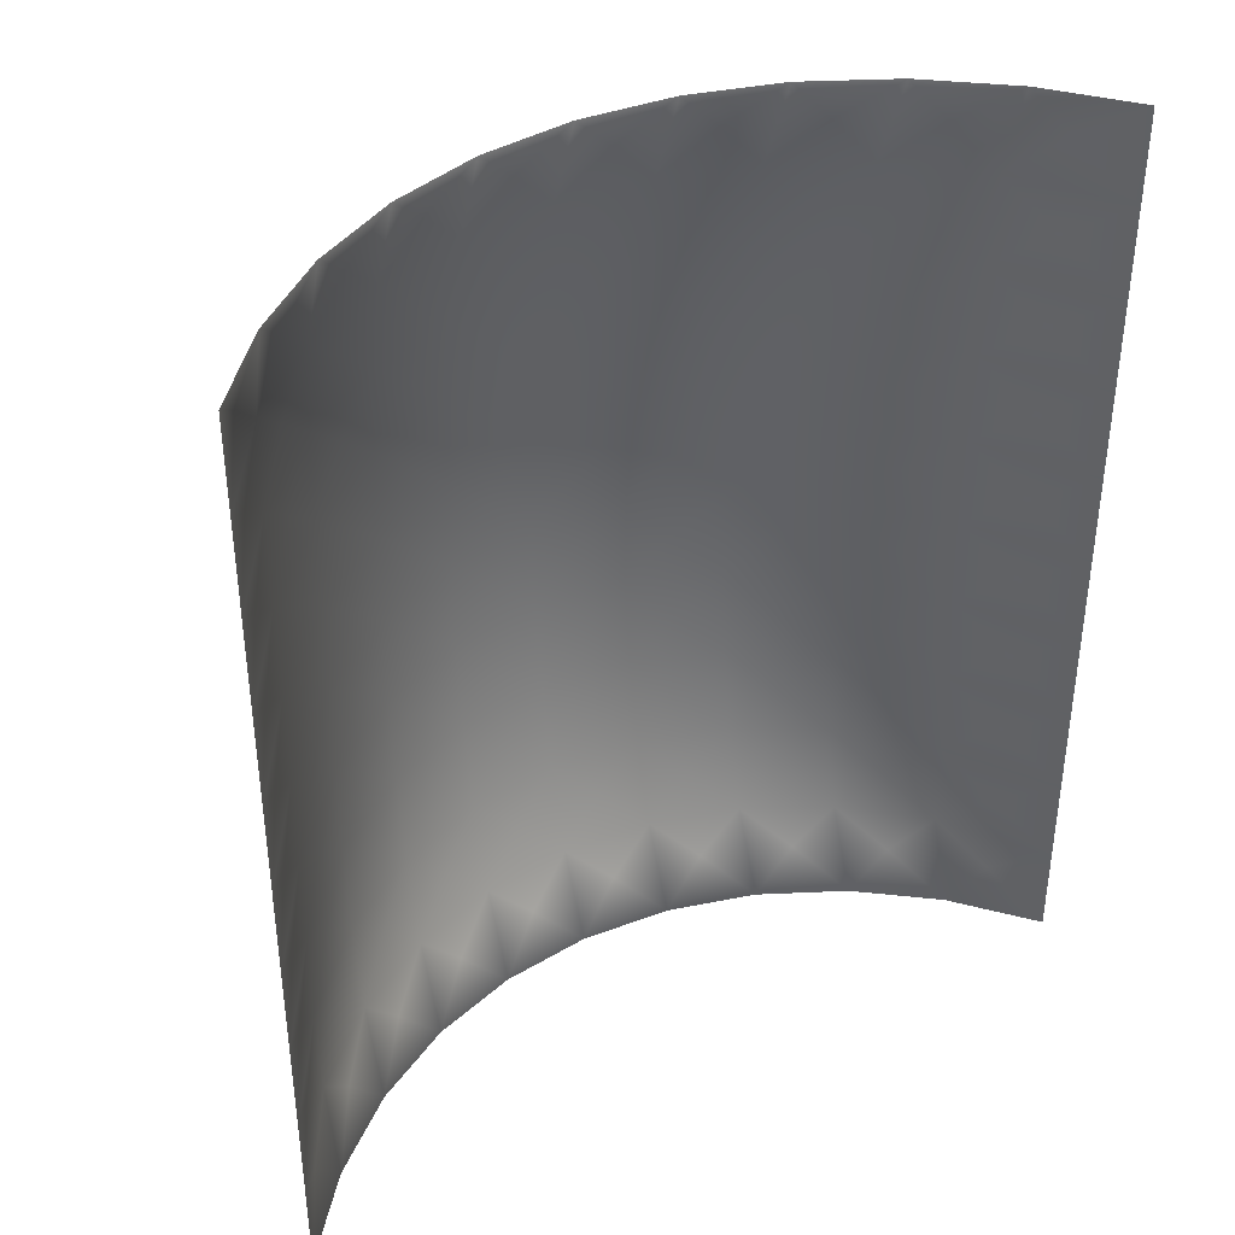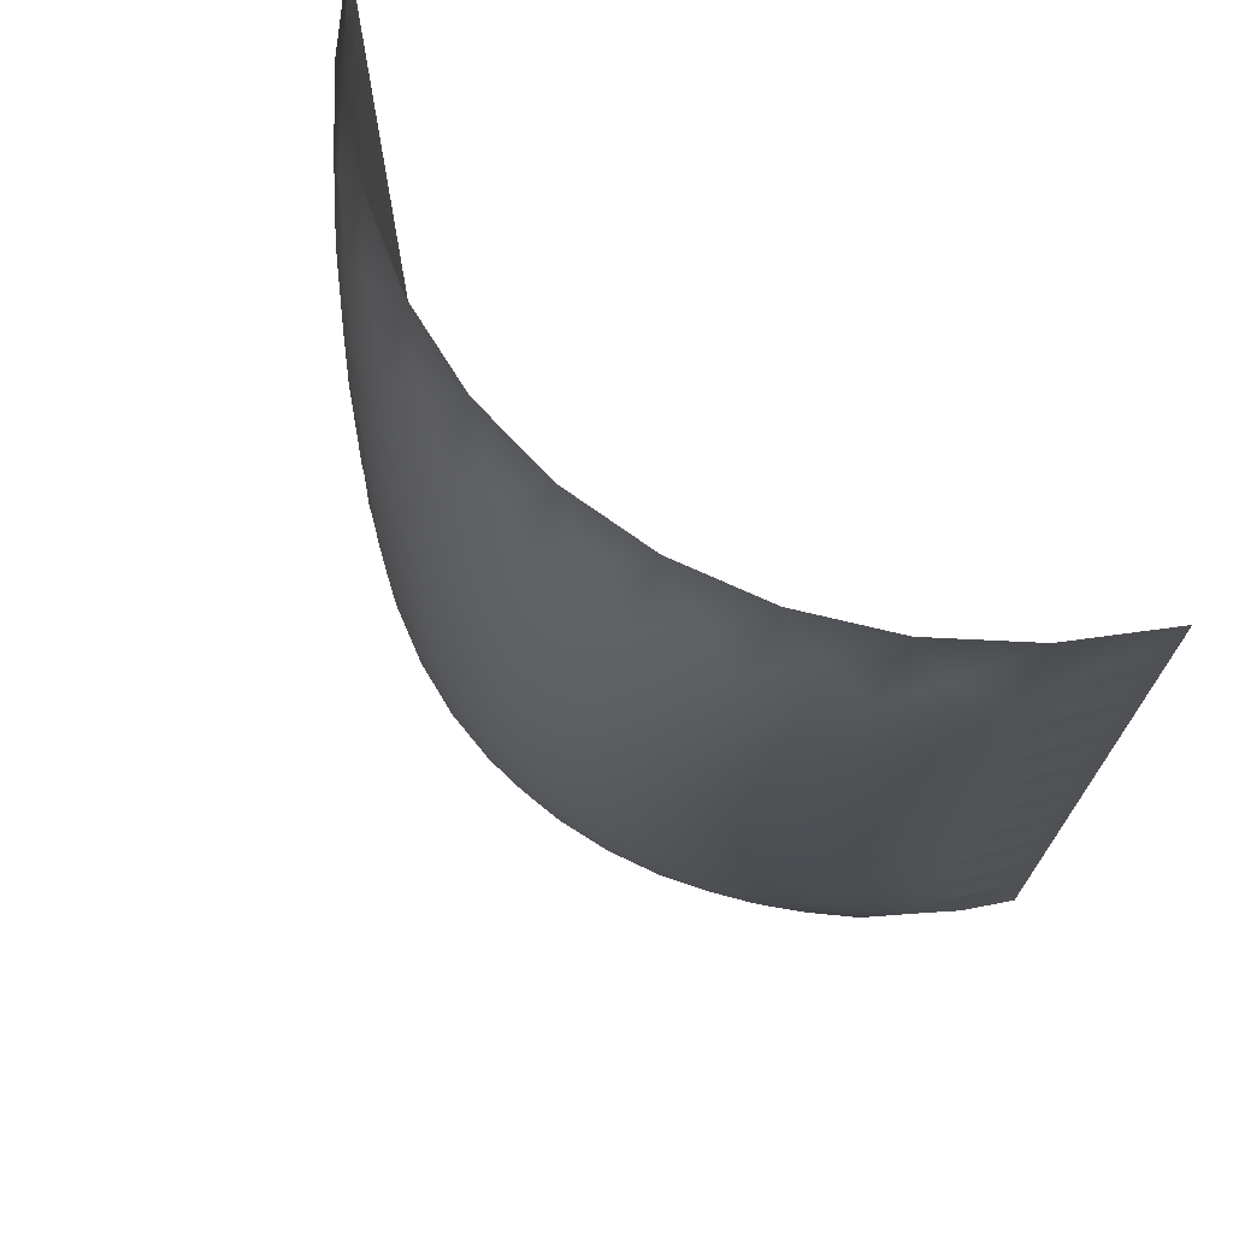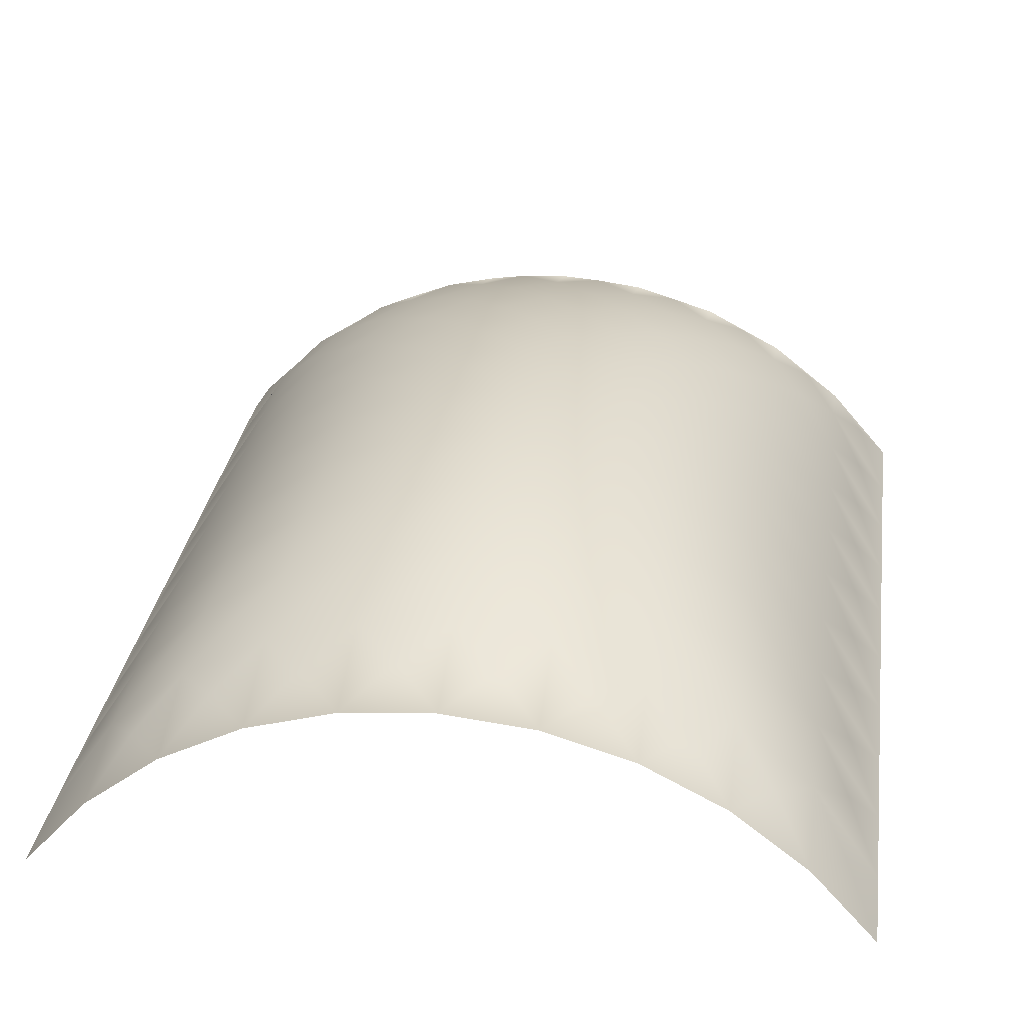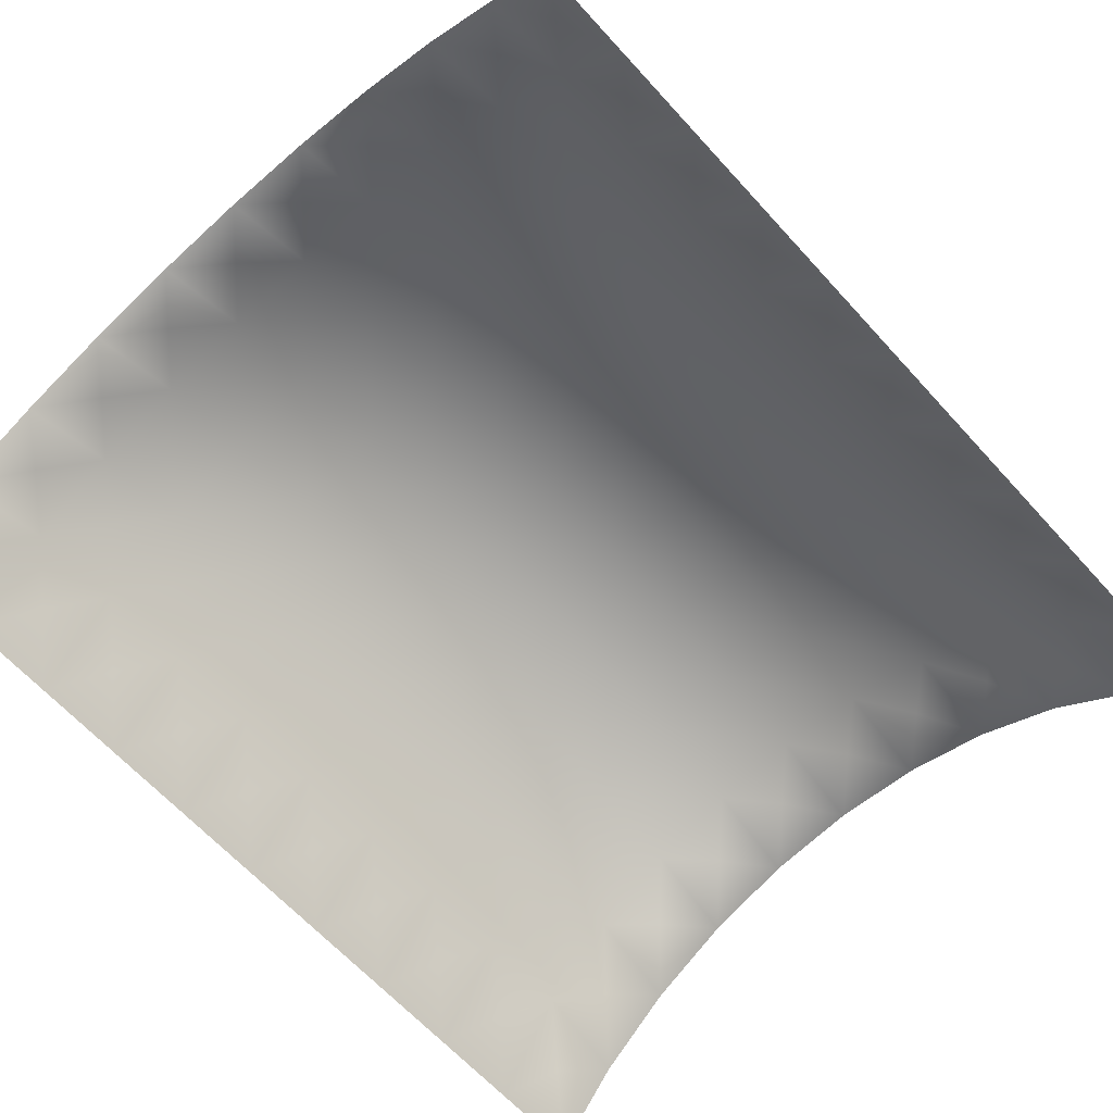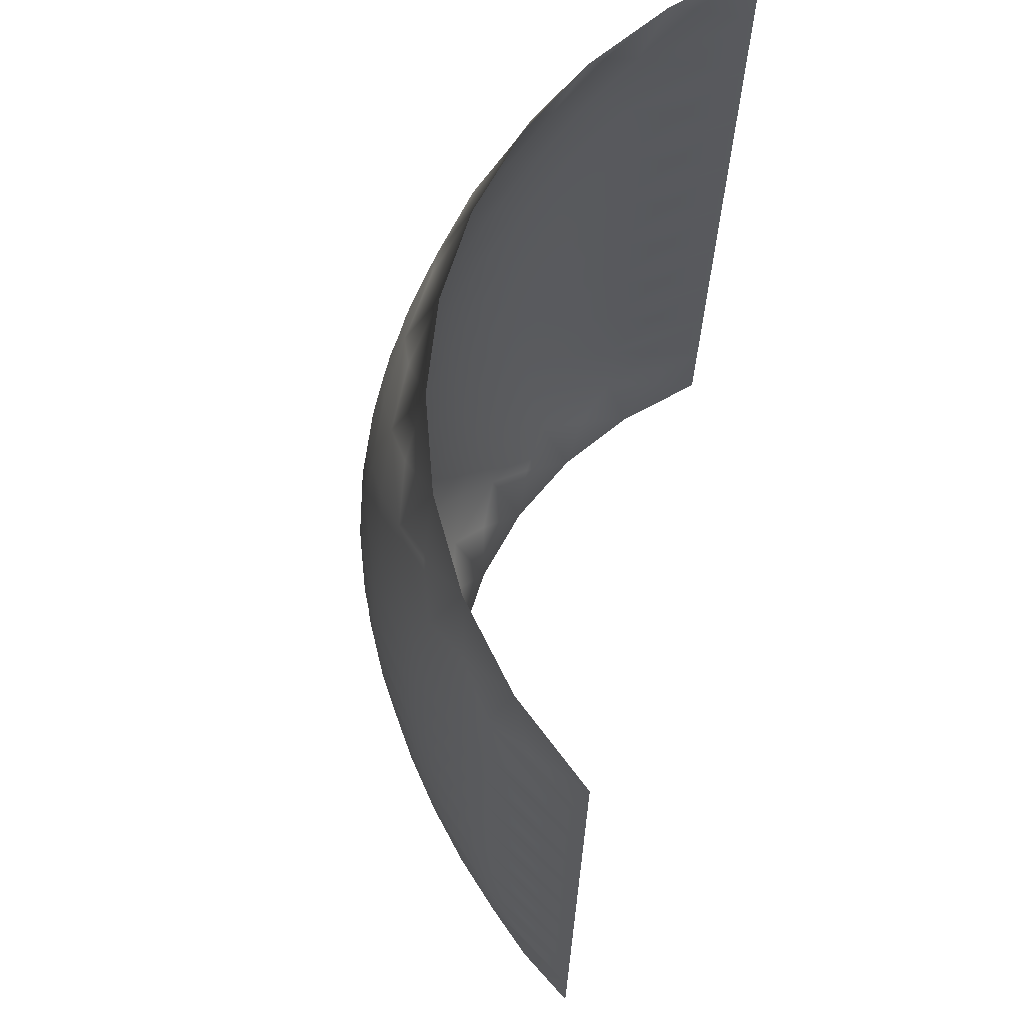
<metadata>
{"format":"obj","ext":"obj","renderer":"f3d","projection":"perspective","resolution":1024,"background":"white","views":[{"elev":39.4,"azim":-31.0,"up":"+Z"},{"elev":72.1,"azim":-138.6,"up":"+Z"},{"elev":31.1,"azim":8.3,"up":"+Y"},{"elev":-64.1,"azim":42.1,"up":"+Y"},{"elev":67.9,"azim":-77.8,"up":"+Z"}]}
</metadata>
<code>
v -0.1886 -0.0186 -0.1328
v -0.1285 0.02272 -0.1328
v -0.1593 0.001605 -0.166
v -0.1289 0.01417 -0.1992
v -0.189 -0.0233 -0.1992
v -0.06507 0.04651 -0.1328
v -0.09726 0.0325 -0.166
v -0.06534 0.03588 -0.1993
v 8.062e-05 0.05426 -0.1328
v -0.03263 0.0475 -0.166
v 0.0001035 0.043 -0.1993
v -0.2438 -0.0791 -0.1328
v -0.217 -0.04727 -0.166
v -0.244 -0.07971 -0.1992
v -0.293 -0.1564 -0.1328
v -0.269 -0.1147 -0.166
v -0.293 -0.1564 -0.1992
v -0.1599 -0.008273 -0.2325
v -0.1298 -0.00146 -0.2657
v -0.1898 -0.03487 -0.2657
v -0.09783 0.01959 -0.2325
v -0.06587 0.0186 -0.2657
v -0.03285 0.03338 -0.2325
v 8.783e-05 0.02528 -0.2657
v -0.2174 -0.05167 -0.2324
v -0.2443 -0.08333 -0.2656
v -0.2691 -0.1146 -0.2324
v -0.293 -0.1564 -0.2656
v -0.1611 -0.02567 -0.2989
v -0.1303 -0.02587 -0.3321
v -0.1907 -0.05776 -0.3321
v -0.09866 0.000456 -0.2989
v -0.06606 -0.006496 -0.3321
v -0.03316 0.01364 -0.2989
v 0 -5.245e-17 -0.3321
v -0.2185 -0.06429 -0.2989
v -0.2455 -0.1015 -0.3321
v -0.2693 -0.1159 -0.2988
v -0.293 -0.1564 -0.3321
v -0.1885 -0.01633 7.262e-06
v -0.1285 0.028 6.505e-06
v -0.159 0.007992 -0.03317
v -0.1284 0.02681 -0.06639
v -0.1885 -0.01679 -0.06638
v -0.06503 0.05391 -1.528e-05
v -0.09704 0.04283 -0.03317
v -0.06501 0.05216 -0.06639
v -1.164e-10 0.06238 9.168e-10
v -0.03258 0.0598 -0.03318
v 4.25e-05 0.06043 -0.0664
v -0.2437 -0.07907 5.097e-06
v -0.2168 -0.04551 -0.03317
v -0.2437 -0.07905 -0.06638
v -0.293 -0.1564 0
v -0.2688 -0.115 -0.03317
v -0.293 -0.1564 -0.06638
v -0.159 0.006206 -0.0996
v -0.09706 0.03969 -0.09961
v -0.03256 0.05592 -0.09962
v -0.2169 -0.0459 -0.0996
v -0.2688 -0.1148 -0.09959
v 0.1287 0.02262 -0.1328
v 0.1887 -0.01871 -0.1328
v 0.1594 0.001476 -0.166
v 0.189 -0.02345 -0.1993
v 0.1291 0.01405 -0.1993
v 0.2439 -0.07918 -0.1328
v 0.2171 -0.04739 -0.166
v 0.244 -0.07983 -0.1992
v 0.293 -0.1564 -0.1328
v 0.269 -0.1147 -0.166
v 0.293 -0.1564 -0.1992
v 0.06521 0.04646 -0.1328
v 0.09741 0.03241 -0.1661
v 0.06553 0.03581 -0.1993
v 0.03282 0.04746 -0.1661
v 0.16 -0.008416 -0.2325
v 0.1898 -0.03501 -0.2657
v 0.1299 -0.001564 -0.2657
v 0.2174 -0.05182 -0.2325
v 0.2443 -0.08347 -0.2657
v 0.2691 -0.1147 -0.2324
v 0.293 -0.1564 -0.2656
v 0.09801 0.0195 -0.2325
v 0.06604 0.01854 -0.2657
v 0.03305 0.03335 -0.2325
v 0.1612 -0.02576 -0.2989
v 0.1907 -0.05776 -0.3321
v 0.1303 -0.02587 -0.3321
v 0.2185 -0.0644 -0.2989
v 0.2455 -0.1015 -0.3321
v 0.2693 -0.116 -0.2988
v 0.293 -0.1564 -0.3321
v 0.09876 0.0004011 -0.2989
v 0.06606 -0.006496 -0.3321
v 0.03328 0.01362 -0.2989
v 0.1285 0.028 -6.503e-06
v 0.1885 -0.01633 -7.259e-06
v 0.159 0.007964 -0.03318
v 0.1886 -0.01685 -0.0664
v 0.1285 0.02676 -0.0664
v 0.2437 -0.07907 -5.093e-06
v 0.2168 -0.04554 -0.03318
v 0.2437 -0.07908 -0.06639
v 0.293 -0.1564 0
v 0.2688 -0.115 -0.03318
v 0.293 -0.1564 -0.06638
v 0.06503 0.05391 -3.731e-06
v 0.09707 0.04281 -0.03318
v 0.06508 0.05213 -0.0664
v 0.03262 0.0598 -0.03318
v 0.1591 0.006123 -0.09962
v 0.2169 -0.04598 -0.09961
v 0.2688 -0.1149 -0.0996
v 0.09716 0.03963 -0.09962
v 0.03268 0.0559 -0.09962
v 0.1289 0.01417 0.1992
v 0.189 -0.0233 0.1992
v 0.1593 0.001605 0.166
v 0.1886 -0.0186 0.1328
v 0.1285 0.02272 0.1328
v 0.244 -0.07971 0.1992
v 0.217 -0.04727 0.166
v 0.2438 -0.0791 0.1328
v 0.293 -0.1564 0.1992
v 0.269 -0.1147 0.166
v 0.293 -0.1564 0.1328
v 0.06534 0.03588 0.1993
v 0.09726 0.0325 0.166
v 0.06507 0.04651 0.1328
v -0.0001035 0.043 0.1993
v 0.03263 0.0475 0.166
v -8.062e-05 0.05426 0.1328
v 0.159 0.006206 0.0996
v 0.1885 -0.01679 0.06638
v 0.1284 0.02681 0.06639
v 0.2169 -0.0459 0.0996
v 0.2437 -0.07905 0.06638
v 0.2688 -0.1148 0.09959
v 0.293 -0.1564 0.06638
v 0.09706 0.03969 0.09961
v 0.06501 0.05216 0.06639
v 0.03256 0.05592 0.09962
v -4.25e-05 0.06043 0.0664
v 0.159 0.007992 0.03317
v 0.2168 -0.04551 0.03317
v 0.2688 -0.115 0.03317
v 0.09704 0.04283 0.03317
v 0.03258 0.0598 0.03318
v 0.1303 -0.02587 0.3321
v 0.1907 -0.05776 0.3321
v 0.1611 -0.02567 0.2989
v 0.1898 -0.03487 0.2657
v 0.1298 -0.00146 0.2657
v 0.2455 -0.1015 0.3321
v 0.2185 -0.06429 0.2989
v 0.2443 -0.08333 0.2656
v 0.293 -0.1564 0.3321
v 0.2693 -0.1159 0.2988
v 0.293 -0.1564 0.2656
v 0.06606 -0.006496 0.3321
v 0.09866 0.000456 0.2989
v 0.06587 0.0186 0.2657
v 0 -5.245e-17 0.3321
v 0.03316 0.01364 0.2989
v -8.783e-05 0.02528 0.2657
v 0.1599 -0.008273 0.2325
v 0.2174 -0.05167 0.2324
v 0.2691 -0.1146 0.2324
v 0.09783 0.01959 0.2325
v 0.03285 0.03338 0.2325
v -0.189 -0.02345 0.1993
v -0.1291 0.01405 0.1993
v -0.1594 0.001476 0.166
v -0.1287 0.02262 0.1328
v -0.1887 -0.01871 0.1328
v -0.06553 0.03581 0.1993
v -0.09741 0.03241 0.1661
v -0.06521 0.04646 0.1328
v -0.03282 0.04746 0.1661
v -0.244 -0.07983 0.1992
v -0.2171 -0.04739 0.166
v -0.2439 -0.07918 0.1328
v -0.293 -0.1564 0.1992
v -0.269 -0.1147 0.166
v -0.293 -0.1564 0.1328
v -0.1591 0.006123 0.09962
v -0.1285 0.02676 0.0664
v -0.1886 -0.01685 0.0664
v -0.09716 0.03963 0.09962
v -0.06508 0.05213 0.0664
v -0.03268 0.0559 0.09962
v -0.2169 -0.04598 0.09961
v -0.2437 -0.07908 0.06639
v -0.2688 -0.1149 0.0996
v -0.293 -0.1564 0.06638
v -0.159 0.007964 0.03318
v -0.09707 0.04281 0.03318
v -0.03262 0.0598 0.03318
v -0.2168 -0.04554 0.03318
v -0.2688 -0.115 0.03318
v -0.1907 -0.05776 0.3321
v -0.1303 -0.02587 0.3321
v -0.1612 -0.02576 0.2989
v -0.1299 -0.001564 0.2657
v -0.1898 -0.03501 0.2657
v -0.06606 -0.006496 0.3321
v -0.09876 0.0004011 0.2989
v -0.06604 0.01854 0.2657
v -0.03328 0.01362 0.2989
v -0.2455 -0.1015 0.3321
v -0.2185 -0.0644 0.2989
v -0.2443 -0.08347 0.2657
v -0.293 -0.1564 0.3321
v -0.2693 -0.116 0.2988
v -0.293 -0.1564 0.2656
v -0.16 -0.008416 0.2325
v -0.09801 0.0195 0.2325
v -0.03305 0.03335 0.2325
v -0.2174 -0.05182 0.2325
v -0.2691 -0.1147 0.2324
f 1 2 3
f 2 4 3
f 4 5 3
f 5 1 3
f 2 6 7
f 6 8 7
f 8 4 7
f 4 2 7
f 6 9 10
f 9 11 10
f 11 8 10
f 8 6 10
f 12 1 13
f 1 5 13
f 5 14 13
f 14 12 13
f 15 12 16
f 12 14 16
f 14 17 16
f 17 15 16
f 5 4 18
f 4 19 18
f 19 20 18
f 20 5 18
f 4 8 21
f 8 22 21
f 22 19 21
f 19 4 21
f 8 11 23
f 11 24 23
f 24 22 23
f 22 8 23
f 14 5 25
f 5 20 25
f 20 26 25
f 26 14 25
f 17 14 27
f 14 26 27
f 26 28 27
f 28 17 27
f 20 19 29
f 19 30 29
f 30 31 29
f 31 20 29
f 19 22 32
f 22 33 32
f 33 30 32
f 30 19 32
f 22 24 34
f 24 35 34
f 35 33 34
f 33 22 34
f 26 20 36
f 20 31 36
f 31 37 36
f 37 26 36
f 28 26 38
f 26 37 38
f 37 39 38
f 39 28 38
f 40 41 42
f 41 43 42
f 43 44 42
f 44 40 42
f 41 45 46
f 45 47 46
f 47 43 46
f 43 41 46
f 45 48 49
f 48 50 49
f 50 47 49
f 47 45 49
f 51 40 52
f 40 44 52
f 44 53 52
f 53 51 52
f 54 51 55
f 51 53 55
f 53 56 55
f 56 54 55
f 44 43 57
f 43 2 57
f 2 1 57
f 1 44 57
f 43 47 58
f 47 6 58
f 6 2 58
f 2 43 58
f 47 50 59
f 50 9 59
f 9 6 59
f 6 47 59
f 53 44 60
f 44 1 60
f 1 12 60
f 12 53 60
f 56 53 61
f 53 12 61
f 12 15 61
f 15 56 61
f 62 63 64
f 63 65 64
f 65 66 64
f 66 62 64
f 63 67 68
f 67 69 68
f 69 65 68
f 65 63 68
f 67 70 71
f 70 72 71
f 72 69 71
f 69 67 71
f 73 62 74
f 62 66 74
f 66 75 74
f 75 73 74
f 9 73 76
f 73 75 76
f 75 11 76
f 11 9 76
f 66 65 77
f 65 78 77
f 78 79 77
f 79 66 77
f 65 69 80
f 69 81 80
f 81 78 80
f 78 65 80
f 69 72 82
f 72 83 82
f 83 81 82
f 81 69 82
f 75 66 84
f 66 79 84
f 79 85 84
f 85 75 84
f 11 75 86
f 75 85 86
f 85 24 86
f 24 11 86
f 79 78 87
f 78 88 87
f 88 89 87
f 89 79 87
f 78 81 90
f 81 91 90
f 91 88 90
f 88 78 90
f 81 83 92
f 83 93 92
f 93 91 92
f 91 81 92
f 85 79 94
f 79 89 94
f 89 95 94
f 95 85 94
f 24 85 96
f 85 95 96
f 95 35 96
f 35 24 96
f 97 98 99
f 98 100 99
f 100 101 99
f 101 97 99
f 98 102 103
f 102 104 103
f 104 100 103
f 100 98 103
f 102 105 106
f 105 107 106
f 107 104 106
f 104 102 106
f 108 97 109
f 97 101 109
f 101 110 109
f 110 108 109
f 48 108 111
f 108 110 111
f 110 50 111
f 50 48 111
f 101 100 112
f 100 63 112
f 63 62 112
f 62 101 112
f 100 104 113
f 104 67 113
f 67 63 113
f 63 100 113
f 104 107 114
f 107 70 114
f 70 67 114
f 67 104 114
f 110 101 115
f 101 62 115
f 62 73 115
f 73 110 115
f 50 110 116
f 110 73 116
f 73 9 116
f 9 50 116
f 117 118 119
f 118 120 119
f 120 121 119
f 121 117 119
f 118 122 123
f 122 124 123
f 124 120 123
f 120 118 123
f 122 125 126
f 125 127 126
f 127 124 126
f 124 122 126
f 128 117 129
f 117 121 129
f 121 130 129
f 130 128 129
f 131 128 132
f 128 130 132
f 130 133 132
f 133 131 132
f 121 120 134
f 120 135 134
f 135 136 134
f 136 121 134
f 120 124 137
f 124 138 137
f 138 135 137
f 135 120 137
f 124 127 139
f 127 140 139
f 140 138 139
f 138 124 139
f 130 121 141
f 121 136 141
f 136 142 141
f 142 130 141
f 133 130 143
f 130 142 143
f 142 144 143
f 144 133 143
f 136 135 145
f 135 98 145
f 98 97 145
f 97 136 145
f 135 138 146
f 138 102 146
f 102 98 146
f 98 135 146
f 138 140 147
f 140 105 147
f 105 102 147
f 102 138 147
f 142 136 148
f 136 97 148
f 97 108 148
f 108 142 148
f 144 142 149
f 142 108 149
f 108 48 149
f 48 144 149
f 150 151 152
f 151 153 152
f 153 154 152
f 154 150 152
f 151 155 156
f 155 157 156
f 157 153 156
f 153 151 156
f 155 158 159
f 158 160 159
f 160 157 159
f 157 155 159
f 161 150 162
f 150 154 162
f 154 163 162
f 163 161 162
f 164 161 165
f 161 163 165
f 163 166 165
f 166 164 165
f 154 153 167
f 153 118 167
f 118 117 167
f 117 154 167
f 153 157 168
f 157 122 168
f 122 118 168
f 118 153 168
f 157 160 169
f 160 125 169
f 125 122 169
f 122 157 169
f 163 154 170
f 154 117 170
f 117 128 170
f 128 163 170
f 166 163 171
f 163 128 171
f 128 131 171
f 131 166 171
f 172 173 174
f 173 175 174
f 175 176 174
f 176 172 174
f 173 177 178
f 177 179 178
f 179 175 178
f 175 173 178
f 177 131 180
f 131 133 180
f 133 179 180
f 179 177 180
f 181 172 182
f 172 176 182
f 176 183 182
f 183 181 182
f 184 181 185
f 181 183 185
f 183 186 185
f 186 184 185
f 176 175 187
f 175 188 187
f 188 189 187
f 189 176 187
f 175 179 190
f 179 191 190
f 191 188 190
f 188 175 190
f 179 133 192
f 133 144 192
f 144 191 192
f 191 179 192
f 183 176 193
f 176 189 193
f 189 194 193
f 194 183 193
f 186 183 195
f 183 194 195
f 194 196 195
f 196 186 195
f 189 188 197
f 188 41 197
f 41 40 197
f 40 189 197
f 188 191 198
f 191 45 198
f 45 41 198
f 41 188 198
f 191 144 199
f 144 48 199
f 48 45 199
f 45 191 199
f 194 189 200
f 189 40 200
f 40 51 200
f 51 194 200
f 196 194 201
f 194 51 201
f 51 54 201
f 54 196 201
f 202 203 204
f 203 205 204
f 205 206 204
f 206 202 204
f 203 207 208
f 207 209 208
f 209 205 208
f 205 203 208
f 207 164 210
f 164 166 210
f 166 209 210
f 209 207 210
f 211 202 212
f 202 206 212
f 206 213 212
f 213 211 212
f 214 211 215
f 211 213 215
f 213 216 215
f 216 214 215
f 206 205 217
f 205 173 217
f 173 172 217
f 172 206 217
f 205 209 218
f 209 177 218
f 177 173 218
f 173 205 218
f 209 166 219
f 166 131 219
f 131 177 219
f 177 209 219
f 213 206 220
f 206 172 220
f 172 181 220
f 181 213 220
f 216 213 221
f 213 181 221
f 181 184 221
f 184 216 221

</code>
